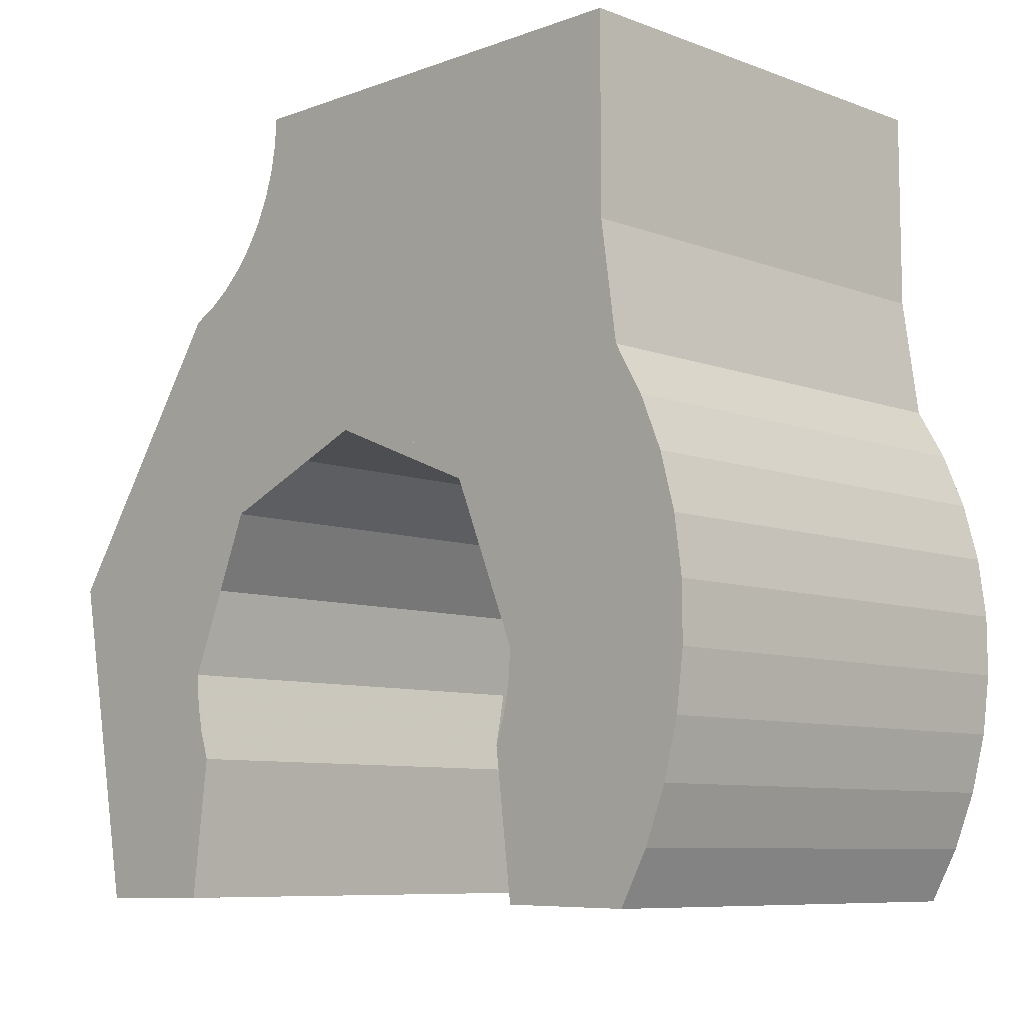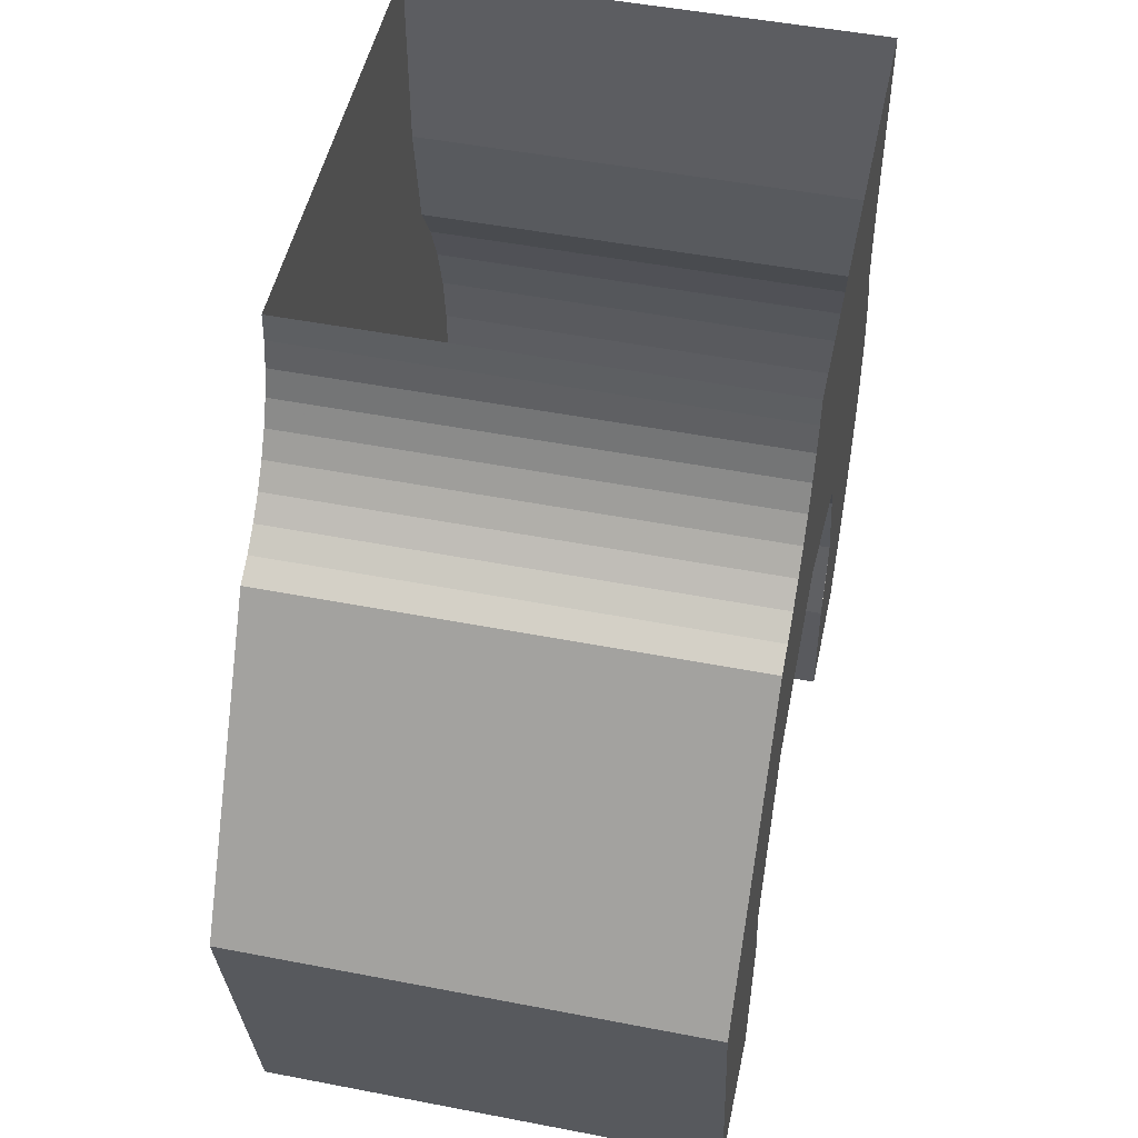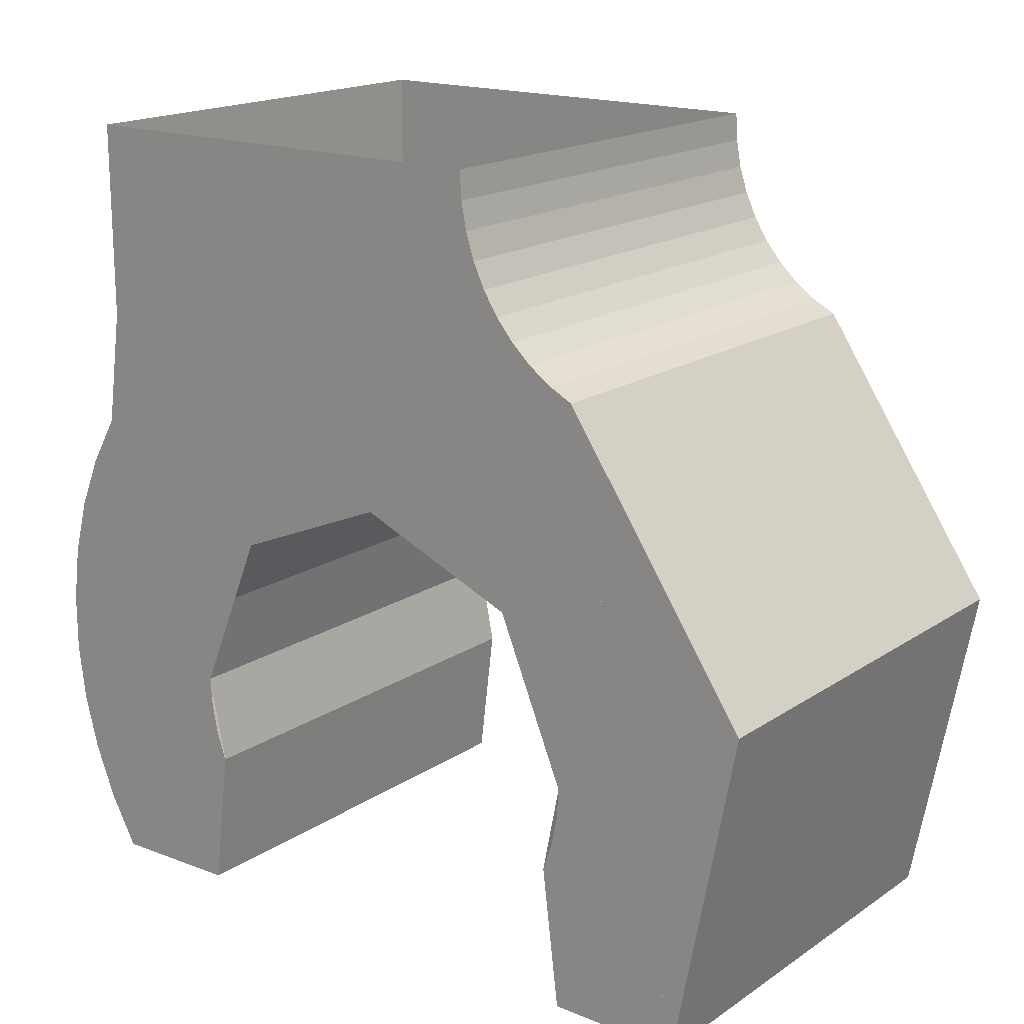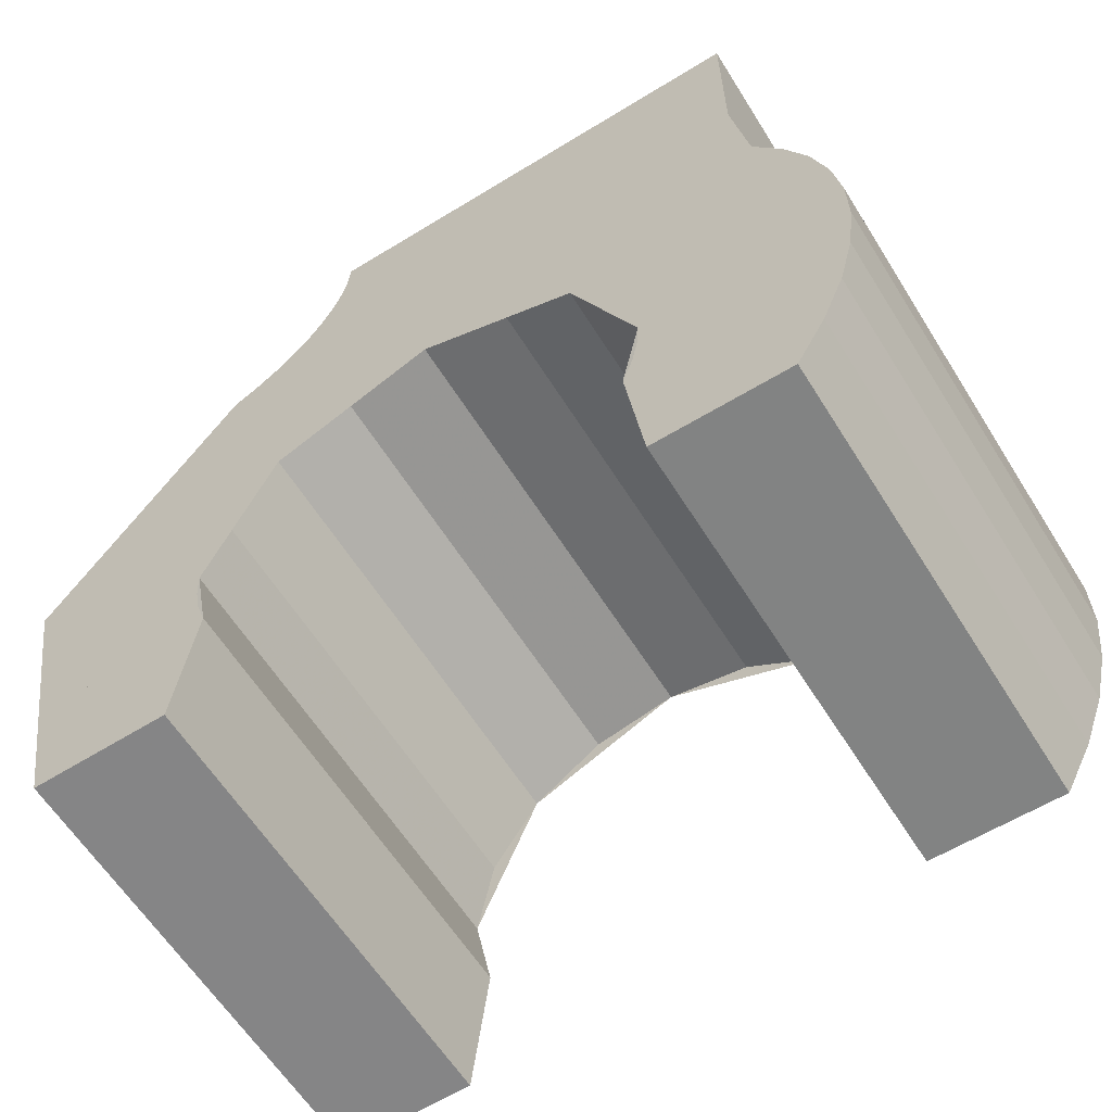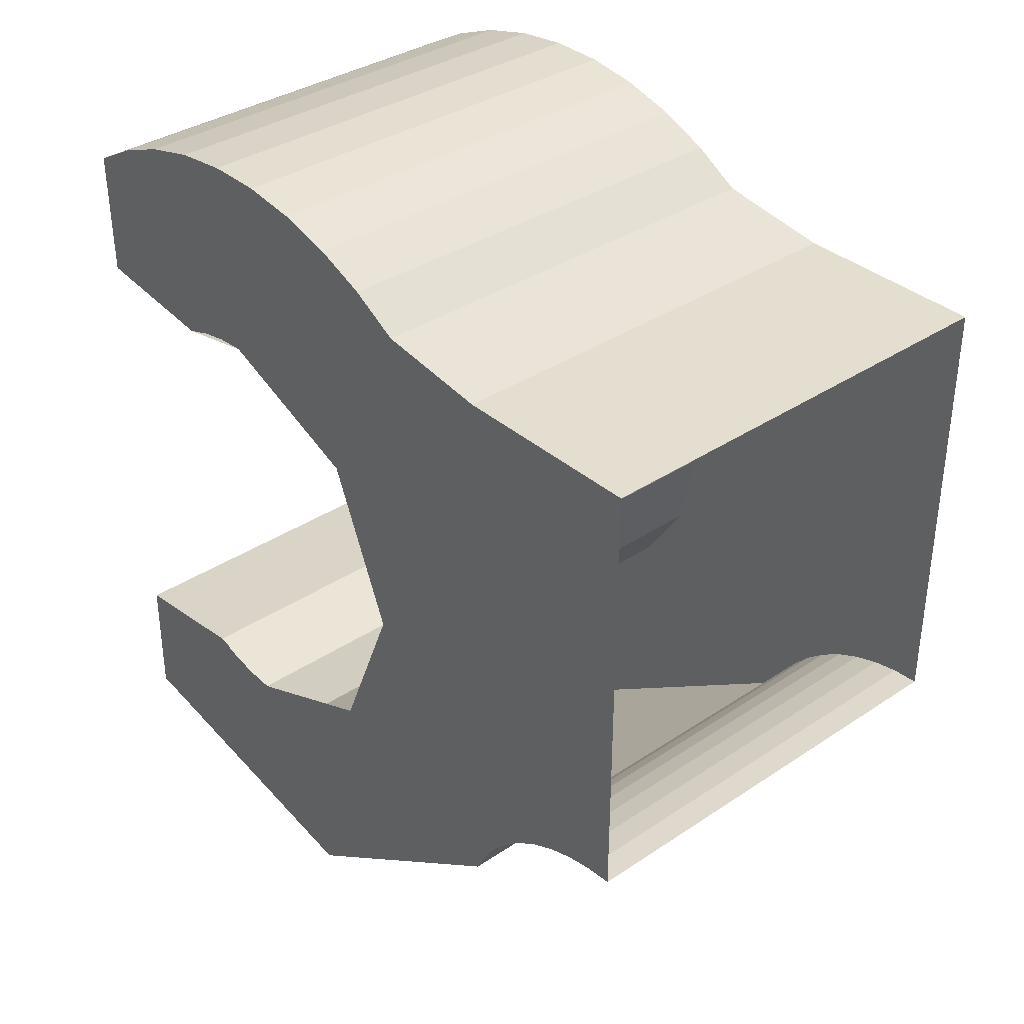
<metadata>
{"format":"obj","ext":"obj","renderer":"f3d","projection":"perspective","resolution":1024,"background":"white","views":[{"elev":-8.4,"azim":134.8,"up":"+Z"},{"elev":50.0,"azim":12.0,"up":"+Z"},{"elev":17.6,"azim":-52.2,"up":"+Z"},{"elev":-61.4,"azim":122.0,"up":"+Z"},{"elev":35.7,"azim":-41.3,"up":"+Y"}]}
</metadata>
<code>
v -0.2 -0.1 0.2
v -0.2 -0.04142 0.1414
v -0.2 -0.1 0
v -0.2 -0.1 0.2
v -0.2 0.1 0.2
v -0.2 -0.04142 0.1414
v -0.2 -0.1 -0.2
v -0.2 -0.09828 -0.0261
v -0.2 -0.1 0
v -0.2 -0.1 -0.2
v -0.2 -0.09318 -0.05176
v -0.2 -0.09828 -0.0261
v -0.2 -0.1 -0.2
v -0.2 -0.08478 -0.07654
v -0.2 -0.09318 -0.05176
v -0.2 -0.2163 -0.2015
v -0.2 -0.2718 0.09011
v -0.2 -0.1095 0.3289
v -0.2 0.3 0.2
v -0.2 0.2414 0.1414
v -0.2 0.3 0
v -0.2 0.3 0.2
v -0.2 0.1 0.2
v -0.2 0.2414 0.1414
v -0.2 0.3 -0.2
v -0.2 0.2983 -0.0261
v -0.2 0.3 0
v -0.2 0.3 -0.2
v -0.2 0.2932 -0.05176
v -0.2 0.2983 -0.0261
v -0.2 0.3 -0.2
v -0.2 0.2848 -0.07654
v -0.2 0.2932 -0.05176
v -0.2 0.4163 -0.2015
v -0.2 0.4409 -0.1568
v -0.2 0.4597 -0.1095
v -0.2 0.4163 -0.2015
v -0.2 0.4597 -0.1095
v -0.2 0.4724 -0.06028
v -0.2 0.4163 -0.2015
v -0.2 0.4724 -0.06028
v -0.2 0.4787 -0.01003
v -0.2 0.4163 -0.2015
v -0.2 0.4787 -0.01003
v -0.2 0.4785 0.04039
v -0.2 0.4163 -0.2015
v -0.2 0.4785 0.04039
v -0.2 0.4718 0.09011
v -0.2 0.4163 -0.2015
v -0.2 0.4718 0.09011
v -0.2 0.4588 0.1383
v -0.2 0.4163 -0.2015
v -0.2 0.4588 0.1383
v -0.2 0.4396 0.1841
v -0.2 0.4163 -0.2015
v -0.2 0.4396 0.1841
v -0.2 0.4146 0.2268
v -0.2 0 0.3148
v -0.2 0.4 0.3289
v -0.2 0.3 0.2
v -0.2 0.1 0.2
v -0.2 0 0.3148
v -0.2 0.1 0.2
v -0.2 -0.1 0.2
v -0.2 -0.1095 0.3289
v 0.2 0.3 0.2
v 0.2 0.2414 0.1414
v 0.2 0.3 0
v 0.2 0.3 0.2
v 0.2 0.1 0.2
v 0.2 0.2414 0.1414
v 0.2 0.3 -0.2
v 0.2 0.2983 -0.0261
v 0.2 0.3 0
v 0.2 0.3 -0.2
v 0.2 0.2932 -0.05176
v 0.2 0.2983 -0.0261
v 0.2 0.3 -0.2
v 0.2 0.2848 -0.07654
v 0.2 0.2932 -0.05176
v 0.2 0.4163 -0.2015
v 0.2 0.4409 -0.1568
v 0.2 0.4597 -0.1095
v 0.2 0.4163 -0.2015
v 0.2 0.4597 -0.1095
v 0.2 0.4724 -0.06028
v 0.2 0.4163 -0.2015
v 0.2 0.4724 -0.06028
v 0.2 0.4787 -0.01003
v 0.2 0.4163 -0.2015
v 0.2 0.4787 -0.01003
v 0.2 0.4785 0.04039
v 0.2 0.4163 -0.2015
v 0.2 0.4785 0.04039
v 0.2 0.4718 0.09011
v 0.2 0.4163 -0.2015
v 0.2 0.4718 0.09011
v 0.2 0.4588 0.1383
v 0.2 0.4163 -0.2015
v 0.2 0.4588 0.1383
v 0.2 0.4396 0.1841
v 0.2 0.4163 -0.2015
v 0.2 0.4396 0.1841
v 0.2 0.4146 0.2268
v 0.2 -0.1 0.2
v 0.2 -0.04142 0.1414
v 0.2 -0.1 0
v 0.2 -0.1 0.2
v 0.2 0.1 0.2
v 0.2 -0.04142 0.1414
v 0.2 -0.1 -0.2
v 0.2 -0.09828 -0.0261
v 0.2 -0.1 0
v 0.2 -0.1 -0.2
v 0.2 -0.09318 -0.05176
v 0.2 -0.09828 -0.0261
v 0.2 -0.1 -0.2
v 0.2 -0.08478 -0.07654
v 0.2 -0.09318 -0.05176
v 0.2 -0.2163 -0.2015
v 0.2 -0.2718 0.09011
v 0.2 -0.1095 0.3289
v 0.2 0.1 0.2
v 0.2 0.3 0.2
v 0.2 0.4 0.3289
v 0.2 0 0.3148
v 0.2 -0.1095 0.3289
v 0.2 -0.1 0.2
v 0.2 0.1 0.2
v 0.2 0 0.3148
v -0.2 0 0.5
v -0.2 -0.001526 0.4758
v 0.2 -0.001526 0.4758
v 0.2 0 0.5
v -0.2 -0.001526 0.4758
v -0.2 -0.006051 0.4521
v 0.2 -0.006051 0.4521
v 0.2 -0.001526 0.4758
v -0.2 -0.006051 0.4521
v -0.2 -0.0135 0.4291
v 0.2 -0.0135 0.4291
v 0.2 -0.006051 0.4521
v -0.2 -0.0135 0.4291
v -0.2 -0.02378 0.4074
v 0.2 -0.02378 0.4074
v 0.2 -0.0135 0.4291
v -0.2 -0.02378 0.4074
v -0.2 -0.03666 0.3873
v 0.2 -0.03666 0.3873
v 0.2 -0.02378 0.4074
v -0.2 -0.03666 0.3873
v -0.2 -0.05198 0.3691
v 0.2 -0.05198 0.3691
v 0.2 -0.03666 0.3873
v -0.2 -0.05198 0.3691
v -0.2 -0.06942 0.3531
v 0.2 -0.06942 0.3531
v 0.2 -0.05198 0.3691
v -0.2 -0.06942 0.3531
v -0.2 -0.08873 0.3396
v 0.2 -0.08873 0.3396
v 0.2 -0.06942 0.3531
v -0.2 -0.08873 0.3396
v -0.2 -0.1095 0.3289
v 0.2 -0.1095 0.3289
v 0.2 -0.08873 0.3396
v 0.2 0 0.3148
v 0.2 -0.001526 0.4758
v 0.2 0 0.5
v 0.2 0 0.3148
v 0.2 -0.006051 0.4521
v 0.2 -0.001526 0.4758
v 0.2 0 0.3148
v 0.2 -0.0135 0.4291
v 0.2 -0.006051 0.4521
v 0.2 0 0.3148
v 0.2 -0.02378 0.4074
v 0.2 -0.0135 0.4291
v 0.2 0 0.3148
v 0.2 -0.03666 0.3873
v 0.2 -0.02378 0.4074
v 0.2 0 0.3148
v 0.2 -0.05198 0.3691
v 0.2 -0.03666 0.3873
v 0.2 0 0.3148
v 0.2 -0.06942 0.3531
v 0.2 -0.05198 0.3691
v 0.2 0 0.3148
v 0.2 -0.08873 0.3396
v 0.2 -0.06942 0.3531
v 0.2 0 0.3148
v 0.2 -0.1095 0.3289
v 0.2 -0.08873 0.3396
v -0.2 0 0.3148
v -0.2 -0.001526 0.4758
v -0.2 0 0.5
v -0.2 0 0.3148
v -0.2 -0.006051 0.4521
v -0.2 -0.001526 0.4758
v -0.2 0 0.3148
v -0.2 -0.0135 0.4291
v -0.2 -0.006051 0.4521
v -0.2 0 0.3148
v -0.2 -0.02378 0.4074
v -0.2 -0.0135 0.4291
v -0.2 0 0.3148
v -0.2 -0.03666 0.3873
v -0.2 -0.02378 0.4074
v -0.2 0 0.3148
v -0.2 -0.05198 0.3691
v -0.2 -0.03666 0.3873
v -0.2 0 0.3148
v -0.2 -0.06942 0.3531
v -0.2 -0.05198 0.3691
v -0.2 0 0.3148
v -0.2 -0.08873 0.3396
v -0.2 -0.06942 0.3531
v -0.2 0 0.3148
v -0.2 -0.1095 0.3289
v -0.2 -0.08873 0.3396
v -0.2 -0.1 2e-06
v 0.2 -0.1 2e-06
v 0.2 -0.08478 -0.07654
v -0.2 -0.08478 -0.07654
v -0.2 -0.08477 0.07654
v 0.2 -0.08477 0.07654
v 0.2 -0.1 2e-06
v -0.2 -0.1 2e-06
v -0.2 -0.04143 0.1414
v 0.2 -0.04143 0.1414
v 0.2 -0.08477 0.07654
v -0.2 -0.08477 0.07654
v -0.2 0.02346 0.1848
v 0.2 0.02346 0.1848
v 0.2 -0.04143 0.1414
v -0.2 -0.04143 0.1414
v -0.2 0.1 0.2
v 0.2 0.1 0.2
v 0.2 0.02346 0.1848
v -0.2 0.02346 0.1848
v -0.2 0.1765 0.1848
v 0.2 0.1765 0.1848
v 0.2 0.1 0.2
v -0.2 0.1 0.2
v -0.2 0.2414 0.1414
v 0.2 0.2414 0.1414
v 0.2 0.1765 0.1848
v -0.2 0.1765 0.1848
v -0.2 0.2848 0.07654
v 0.2 0.2848 0.07654
v 0.2 0.2414 0.1414
v -0.2 0.2414 0.1414
v -0.2 0.3 -2e-06
v 0.2 0.3 -2e-06
v 0.2 0.2848 0.07654
v -0.2 0.2848 0.07654
v -0.2 0.2848 -0.07654
v 0.2 0.2848 -0.07654
v 0.2 0.3 -2e-06
v -0.2 0.3 -2e-06
v -0.2 -0.2718 0.09011
v -0.2 -0.2163 -0.2015
v 0.2 -0.2163 -0.2015
v 0.2 -0.2718 0.09011
v -0.2 -0.1095 0.3289
v -0.2 -0.2718 0.09011
v 0.2 -0.2718 0.09011
v 0.2 -0.1095 0.3289
v 0.2 0.4163 -0.2015
v 0.2 0.4409 -0.1568
v -0.2 0.4409 -0.1568
v -0.2 0.4163 -0.2015
v 0.2 0.4409 -0.1568
v 0.2 0.4597 -0.1095
v -0.2 0.4597 -0.1095
v -0.2 0.4409 -0.1568
v 0.2 0.4597 -0.1095
v 0.2 0.4724 -0.06028
v -0.2 0.4724 -0.06028
v -0.2 0.4597 -0.1095
v 0.2 0.4724 -0.06028
v 0.2 0.4787 -0.01003
v -0.2 0.4787 -0.01003
v -0.2 0.4724 -0.06028
v 0.2 0.4787 -0.01003
v 0.2 0.4785 0.04039
v -0.2 0.4785 0.04039
v -0.2 0.4787 -0.01003
v 0.2 0.4785 0.04039
v 0.2 0.4718 0.09011
v -0.2 0.4718 0.09011
v -0.2 0.4785 0.04039
v 0.2 0.4718 0.09011
v 0.2 0.4588 0.1383
v -0.2 0.4588 0.1383
v -0.2 0.4718 0.09011
v 0.2 0.4588 0.1383
v 0.2 0.4396 0.1841
v -0.2 0.4396 0.1841
v -0.2 0.4588 0.1383
v 0.2 0.4396 0.1841
v 0.2 0.4146 0.2268
v -0.2 0.4146 0.2268
v -0.2 0.4396 0.1841
v -0.2 0 0.3148
v -0.2 0 0.5
v -0.2 0.4 0.5
v -0.2 0.4 0.3289
v 0.2 0.4 0.3289
v -0.2 0.4 0.3289
v -0.2 0.4 0.5
v 0.2 0.4 0.5
v 0.2 0.4 0.3289
v 0.2 0.4 0.5
v 0.2 0 0.5
v 0.2 0 0.3148
v -0.2 0.3 -0.2
v -0.2 0.4163 -0.2015
v 0.2 0.4163 -0.2015
v 0.2 0.3 -0.2
v -0.2 0.3 -0.2
v 0.2 0.3 -0.2
v 0.2 0.2848 -0.07654
v -0.2 0.2848 -0.07654
v 0.2 -0.1 -0.2
v 0.2 -0.2163 -0.2015
v -0.2 -0.2163 -0.2015
v -0.2 -0.1 -0.2
v 0.2 -0.1 -0.2
v -0.2 -0.1 -0.2
v -0.2 -0.08478 -0.07654
v 0.2 -0.08478 -0.07654
v 0.2 -0.2163 -0.2015
v 0.2 -0.1 -0.2
v 0.2 -0.1 0
v 0.2 -0.2163 -0.2015
v 0.2 -0.1 0
v 0.2 -0.1 0.2
v 0.2 -0.1095 0.3289
v 0.2 0.4146 0.2268
v -0.2 0.4146 0.2268
v -0.2 0.4 0.3289
v 0.2 0.4 0.3289
v 0.2 0.3 0
v 0.2 0.3 -0.2
v 0.2 0.4163 -0.2015
v 0.2 0.4146 0.2268
v 0.2 0.4 0.3289
v 0.2 0.3 0.2
v 0.2 0.4146 0.2268
v 0.2 0.3 0.2
v 0.2 0.3 0
v 0.2 0.4163 -0.2015
v -0.2 -0.1 0
v -0.2 -0.1 -0.2
v -0.2 -0.2163 -0.2015
v -0.2 -0.1095 0.3289
v -0.2 -0.1 0.2
v -0.2 -0.1 0
v -0.2 -0.2163 -0.2015
v -0.2 0.4163 -0.2015
v -0.2 0.3 -0.2
v -0.2 0.3 0
v -0.2 0.3 0.2
v -0.2 0.4 0.3289
v -0.2 0.4146 0.2268
v -0.2 0.4163 -0.2015
v -0.2 0.3 0
v -0.2 0.3 0.2
v -0.2 0.4146 0.2268
g mesh11933
f 1 2 3
f 4 5 6
g mesh11935
f 7 9 8
f 10 12 11
f 13 15 14
g mesh11937
f 16 17 18
g mesh11939
f 19 21 20
f 22 24 23
g mesh11941
f 25 26 27
f 28 29 30
f 31 32 33
g mesh11943
f 34 36 35
f 37 39 38
f 40 42 41
f 43 45 44
f 46 48 47
f 49 51 50
f 52 54 53
f 55 57 56
f 58 59 60
f 60 61 58
f 62 63 64
f 64 65 62
g mesh11945
f 66 67 68
f 69 70 71
g mesh11947
f 72 74 73
f 75 77 76
f 78 80 79
g mesh11949
f 81 82 83
f 84 85 86
f 87 88 89
f 90 91 92
f 93 94 95
f 96 97 98
f 99 100 101
f 102 103 104
g mesh11951
f 105 107 106
f 108 110 109
g mesh11953
f 111 112 113
f 114 115 116
f 117 118 119
g mesh11955
f 120 122 121
f 123 124 125
f 125 126 123
f 127 128 129
f 129 130 127
g mesh11960
f 131 132 133
f 133 134 131
f 135 136 137
f 137 138 135
f 139 140 141
f 141 142 139
f 143 144 145
f 145 146 143
f 147 148 149
f 149 150 147
f 151 152 153
f 153 154 151
f 155 156 157
f 157 158 155
f 159 160 161
f 161 162 159
f 163 164 165
f 165 166 163
g mesh11962
f 167 169 168
f 170 172 171
f 173 175 174
f 176 178 177
f 179 181 180
f 182 184 183
f 185 187 186
f 188 190 189
f 191 193 192
g mesh11964
f 194 195 196
f 197 198 199
f 200 201 202
f 203 204 205
f 206 207 208
f 209 210 211
f 212 213 214
f 215 216 217
f 218 219 220
g mesh11966
f 221 222 223
f 223 224 221
f 225 226 227
f 227 228 225
f 229 230 231
f 231 232 229
f 233 234 235
f 235 236 233
f 237 238 239
f 239 240 237
f 241 242 243
f 243 244 241
f 245 246 247
f 247 248 245
f 249 250 251
f 251 252 249
f 253 254 255
f 255 256 253
f 257 258 259
f 259 260 257
g mesh11972
f 261 262 263
f 263 264 261
f 265 266 267
f 267 268 265
g mesh11979
f 269 271 270
f 271 269 272
f 273 275 274
f 275 273 276
f 277 279 278
f 279 277 280
f 281 283 282
f 283 281 284
f 285 287 286
f 287 285 288
f 289 291 290
f 291 289 292
f 293 295 294
f 295 293 296
f 297 299 298
f 299 297 300
f 301 303 302
f 303 301 304
f 305 306 307
f 307 308 305
g mesh11981
f 309 310 311
f 311 312 309
f 313 314 315
f 315 316 313
g mesh11983
f 317 318 319
f 319 320 317
f 321 322 323
f 323 324 321
g mesh11985
f 325 326 327
f 327 328 325
f 329 330 331
f 331 332 329
f 333 334 335
f 336 337 338
f 338 339 336
g mesh11987
f 340 341 342
f 342 343 340
f 344 345 346
f 347 348 349
f 350 351 352
f 352 353 350
f 354 355 356
f 357 358 359
f 359 360 357
f 361 362 363
f 364 365 366
f 367 368 369
f 369 370 367

</code>
